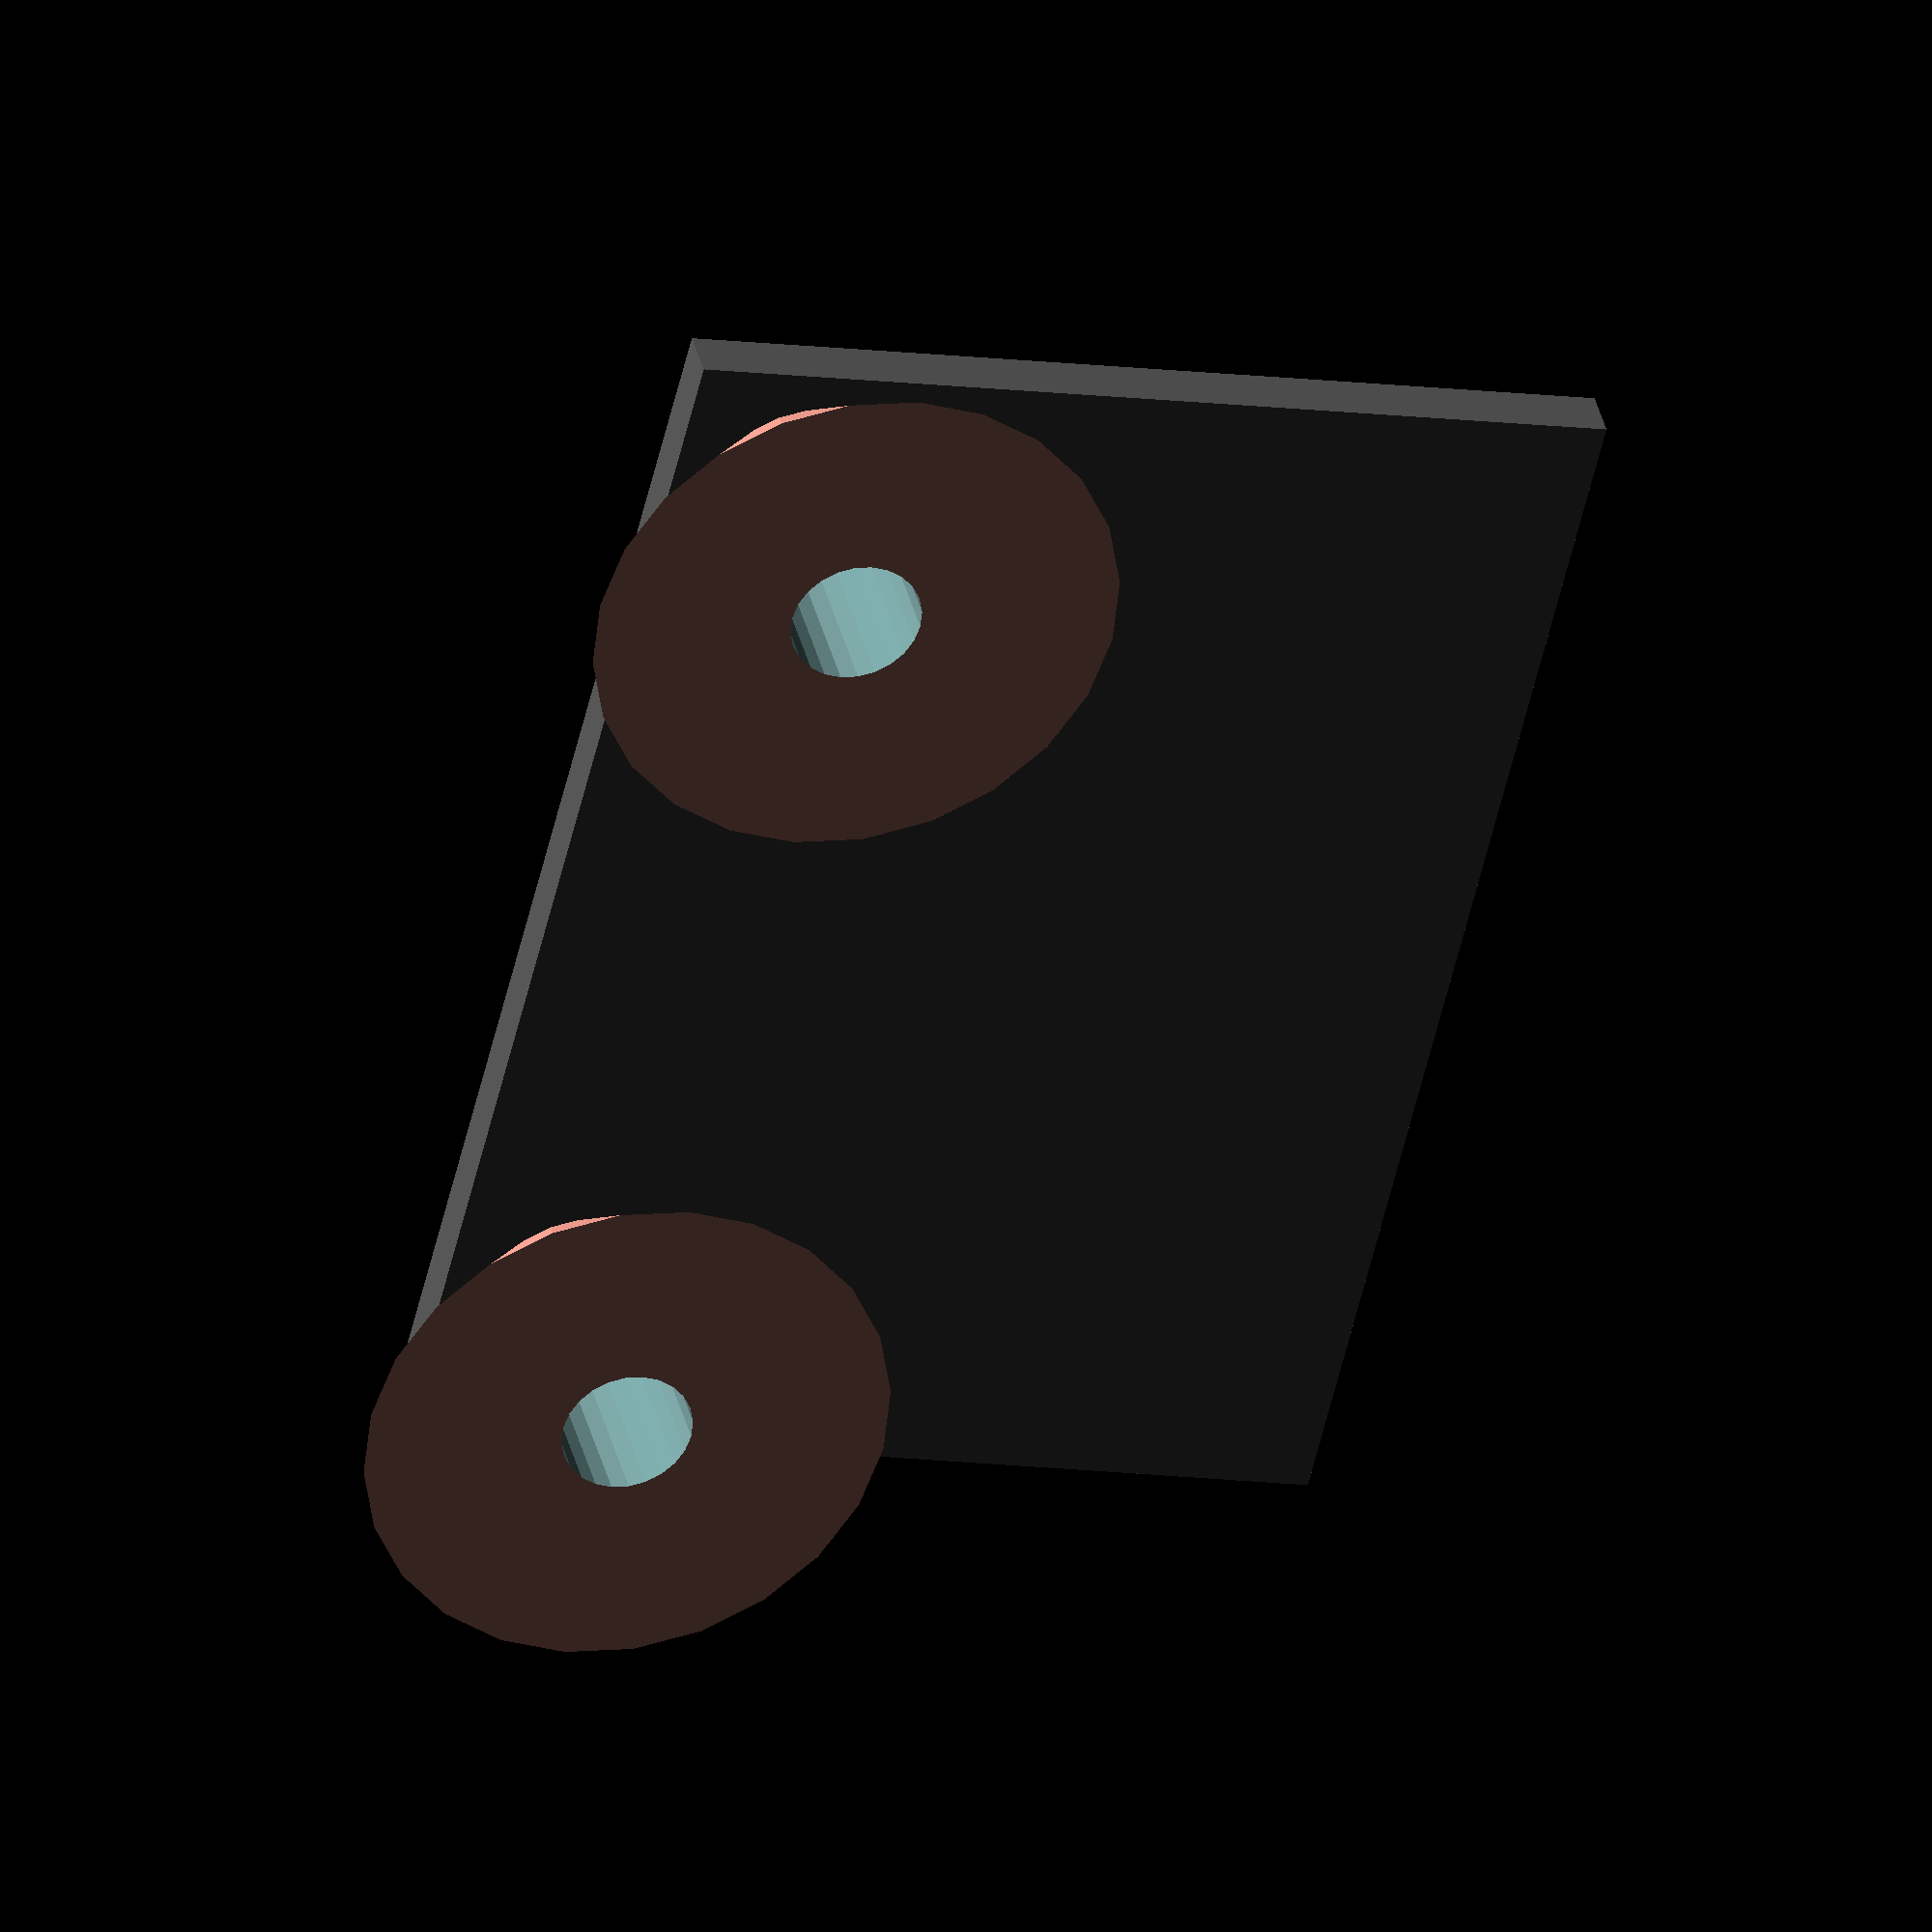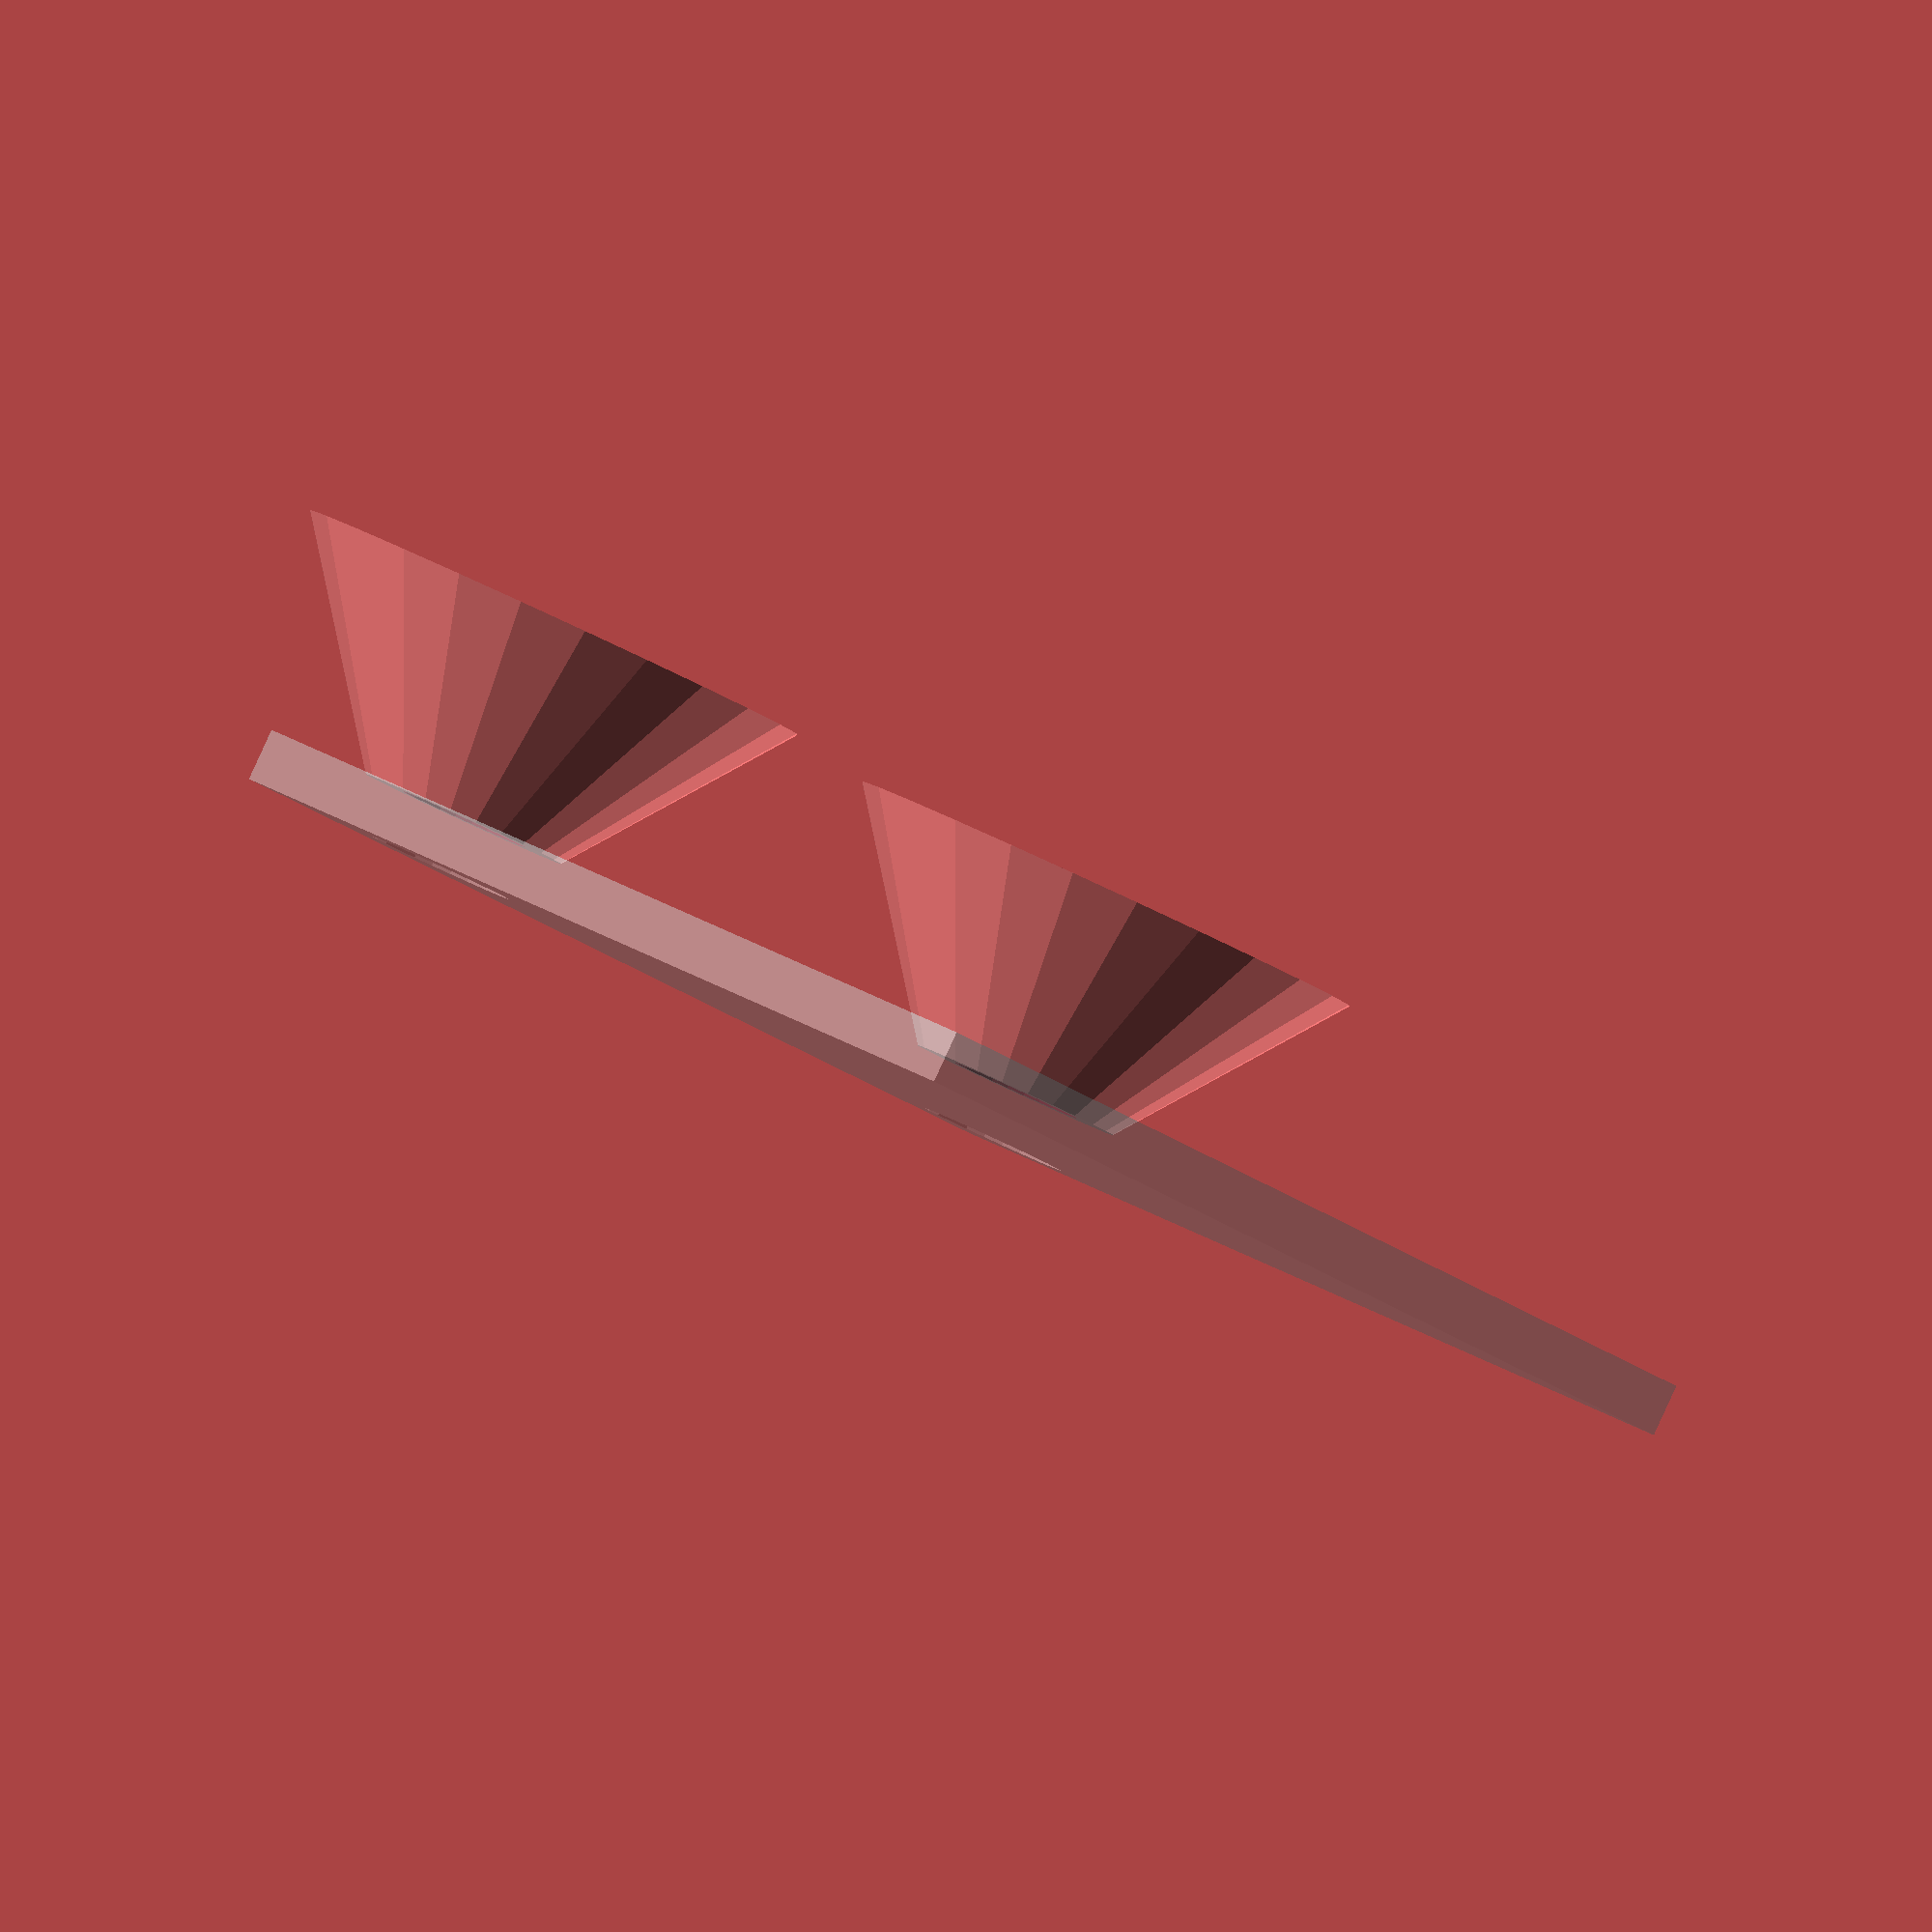
<openscad>
//
// Copyright (C) 2015, Jason S. McMullan <jason.mcmullan@gmail.com>
// All right reserved.
//
// Licensed under the MIT License:
//
// Permission is hereby granted, free of charge, to any person obtaining
// a copy of this software and associated documentation files (the "Software"),
// to deal in the Software without restriction, including without limitation
// the rights to use, copy, modify, merge, publish, distribute, sublicense,
// and/or sell copies of the Software, and to permit persons to whom the
// Software is furnished to do so, subject to the following conditions:
//
// The above copyright notice and this permission notice shall be included
// in all copies or substantial portions of the Software.
//
// THE SOFTWARE IS PROVIDED "AS IS", WITHOUT WARRANTY OF ANY KIND, EXPRESS OR
// IMPLIED, INCLUDING BUT NOT LIMITED TO THE WARRANTIES OF MERCHANTABILITY,
// FITNESS FOR A PARTICULAR PURPOSE AND NONINFRINGEMENT. IN NO EVENT SHALL THE
// AUTHORS OR COPYRIGHT HOLDERS BE LIABLE FOR ANY CLAIM, DAMAGES OR OTHER
// LIABILITY, WHETHER IN AN ACTION OF CONTRACT, TORT OR OTHERWISE, ARISING
// FROM, OUT OF OR IN CONNECTION WITH THE SOFTWARE OR THE USE OR OTHER
// DEALINGS IN THE SOFTWARE.
//
// All units are in mm

module mini_height_sensor(width=1)
{
   scale([1, width, 1]) difference() {
        cube([24.0, 1, 17.62]);
        translate([0, -0.1, 0]) {
            translate([2.7,  0, 14.92])
                rotate([-90, 0, 0]) cylinder(d=2.8, h=1.2, $fn=24);
            translate([21.11, 0, 14.92])
                rotate([-90, 0, 0]) cylinder(d=2.8, h=1.2, $fn=24);
        }
    }
}

module mini_height_sensor_drill(post=4)
{
    translate([-24/2, 0, 0]) {
        translate([2.7, 0.1, 14.92]) rotate([90, 0, 0]) cylinder(d=2.5, h=post+0.2, $fn=24);
        translate([21.11, 0.1, 14.92]) rotate([90, 0, 0]) cylinder(d=2.5, h=post+0.2, $fn=24);
    }
}

// Origin is bottom middle of the sensor itself
module mini_height_sensor_mount(post=4, base=10)
{
    difference() {
        translate([-24/2, 0, 0]) {
            union() {
                translate([2.7, 0, 14.92]) rotate([90, 0, 0]) {
                    cylinder(d1=base, d2=4, h=post, $fn=24);
                }
                translate([21.11, 0, 14.92]) rotate([90, 0, 0]) {
                    cylinder(d1=base, d2=4, h=post, $fn=24);
                }
            }
        }
        mini_height_sensor_drill(post=post);
    }

    translate([-24/2, 0, 0]) 
        % translate([0, -(post+1), 0])
            mini_height_sensor();
}

# mini_height_sensor_mount();
// vim: set shiftwidth=4 expandtab: //

</openscad>
<views>
elev=11.4 azim=136.2 roll=71.4 proj=o view=solid
elev=152.8 azim=143.0 roll=46.0 proj=o view=solid
</views>
